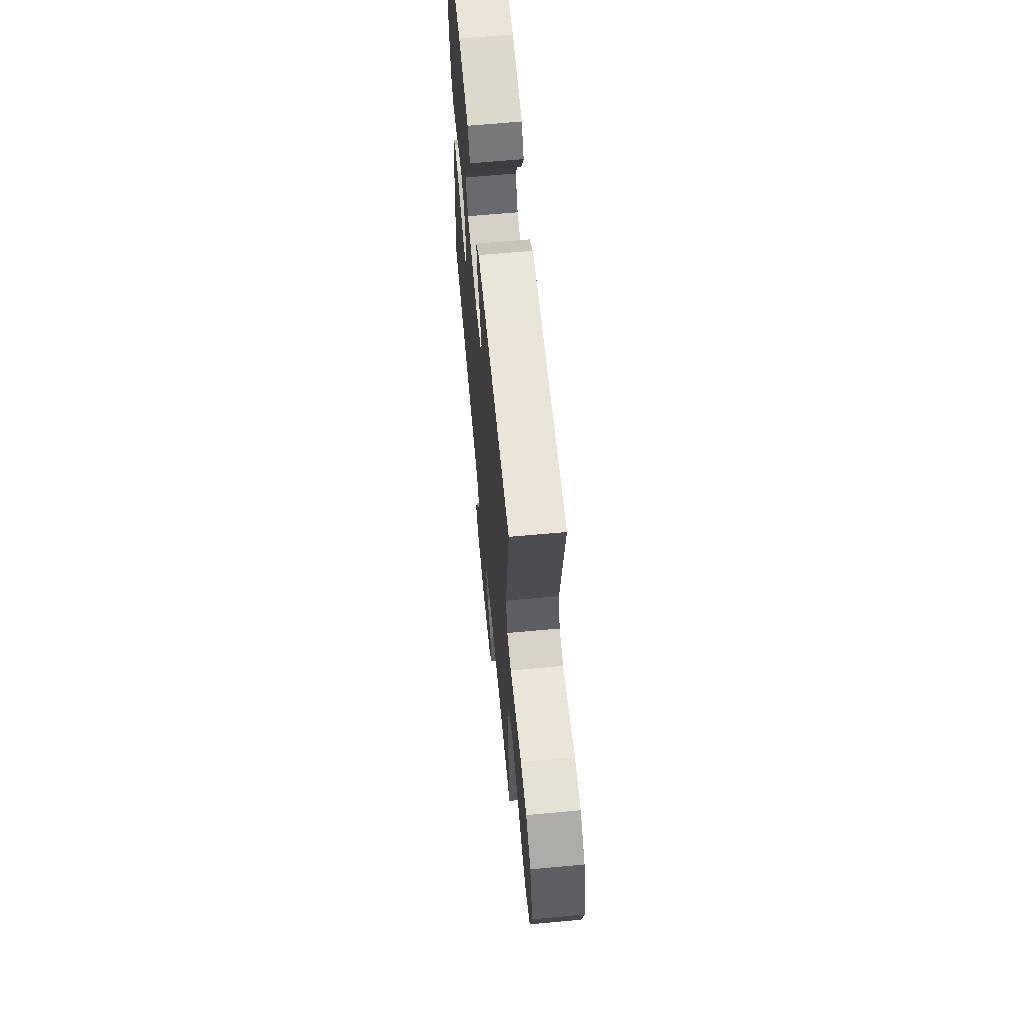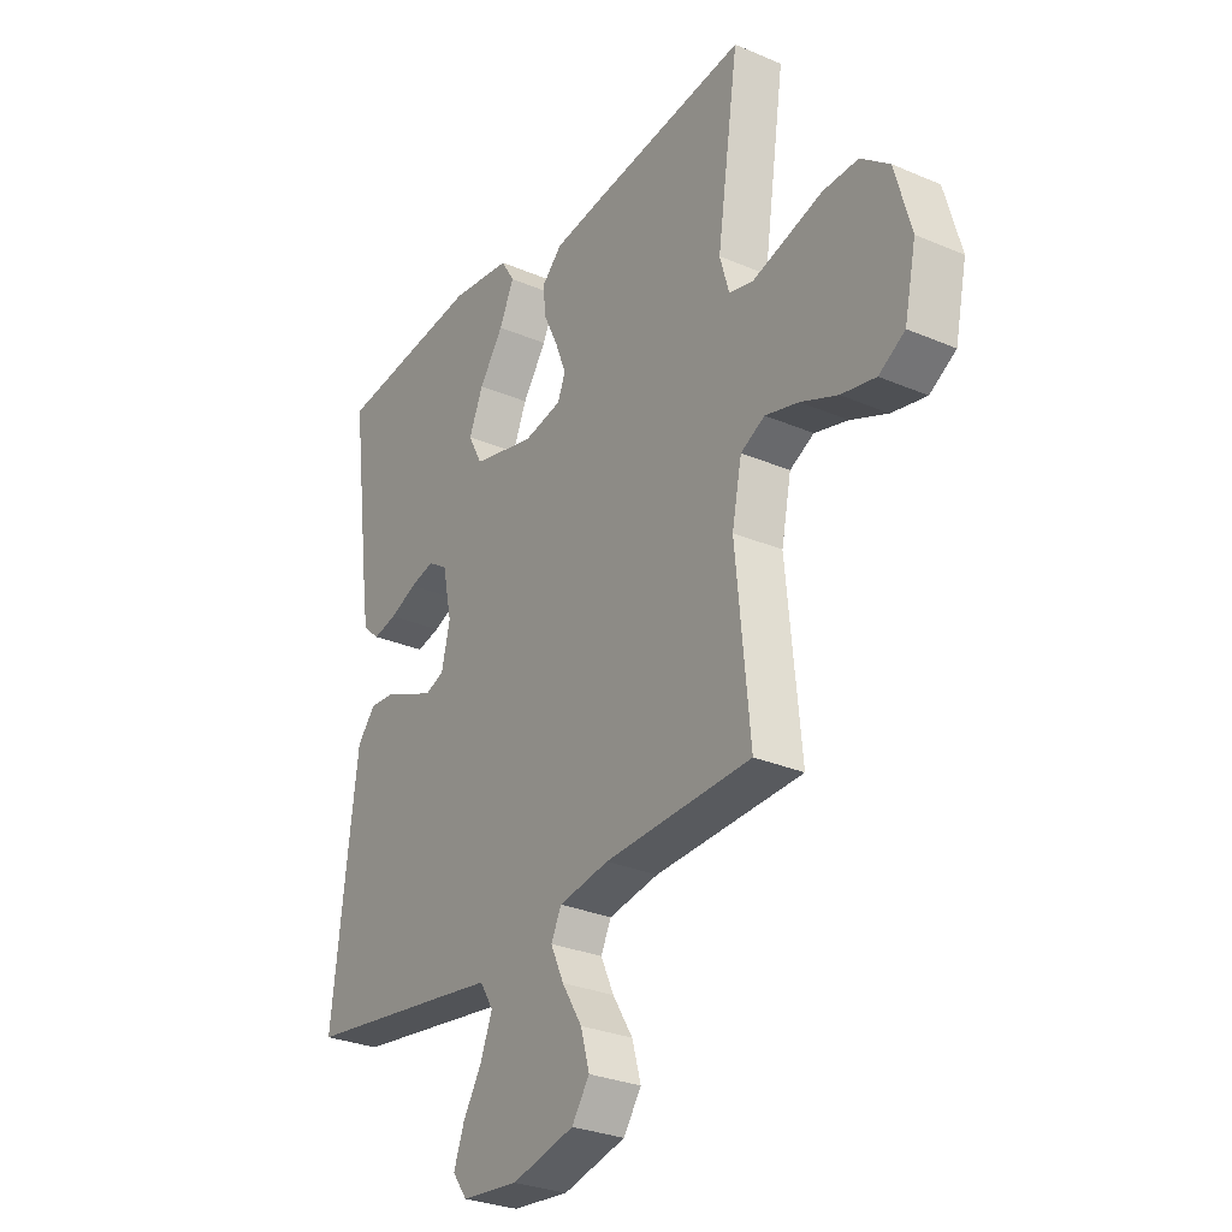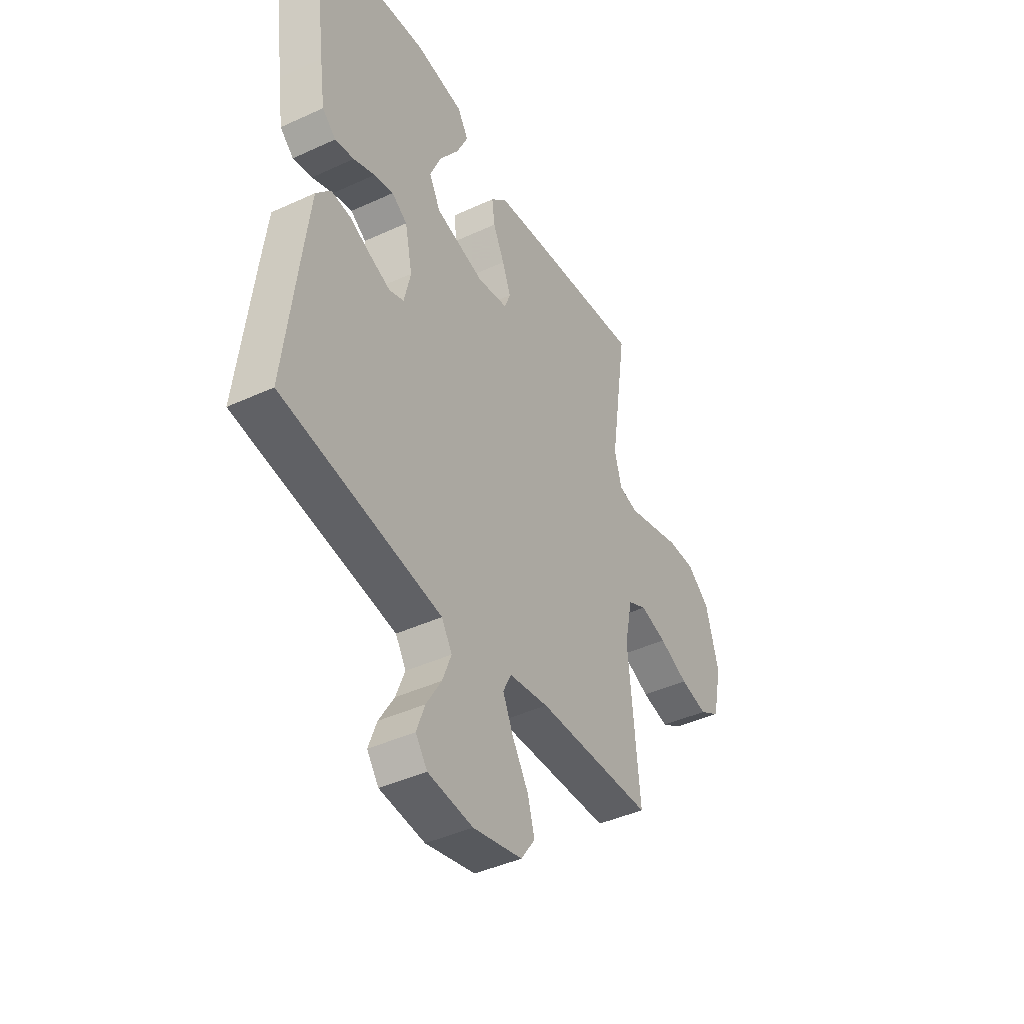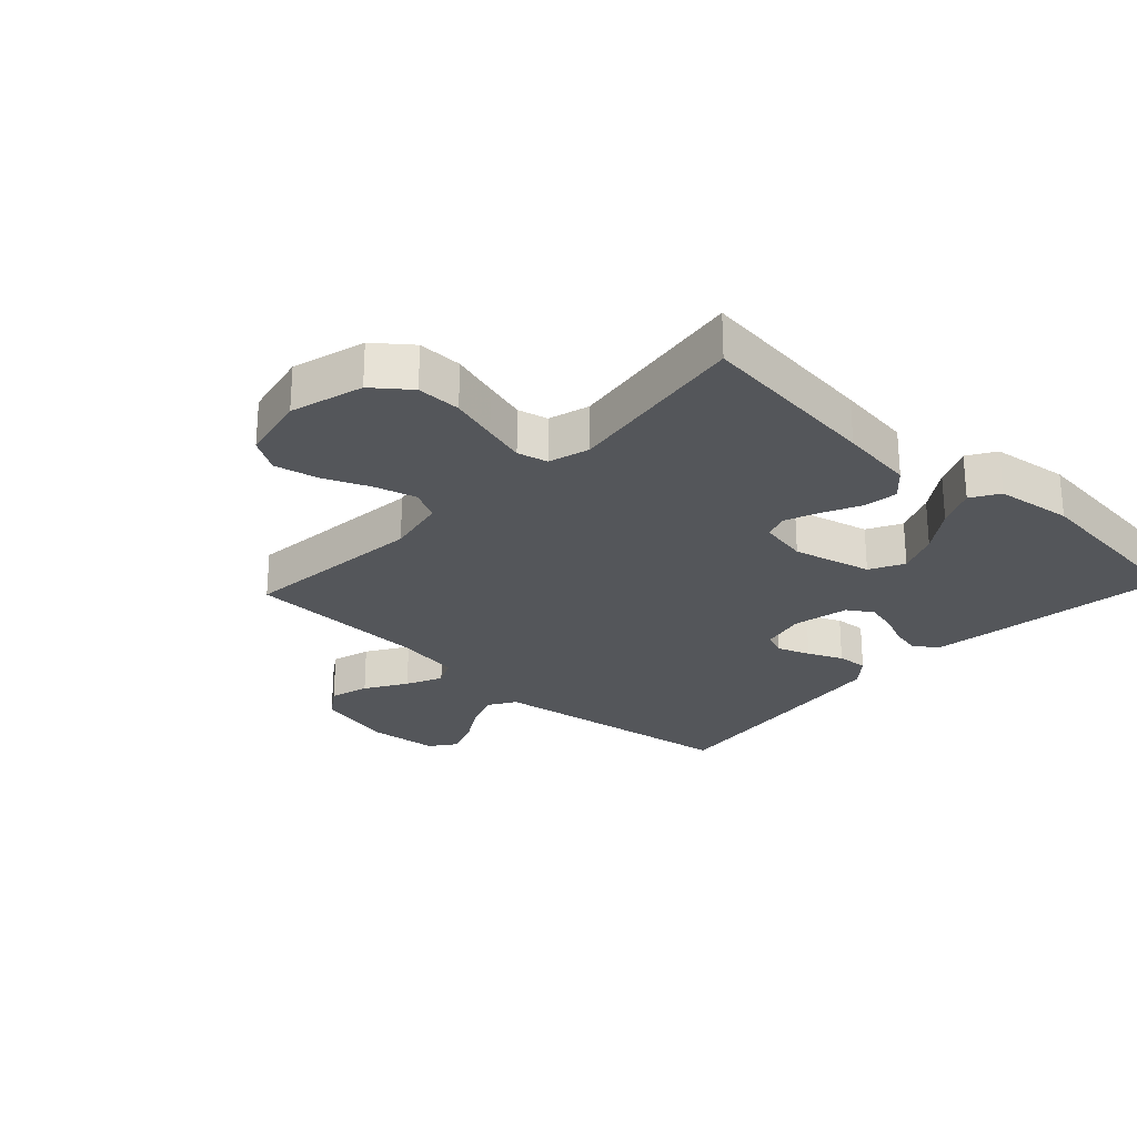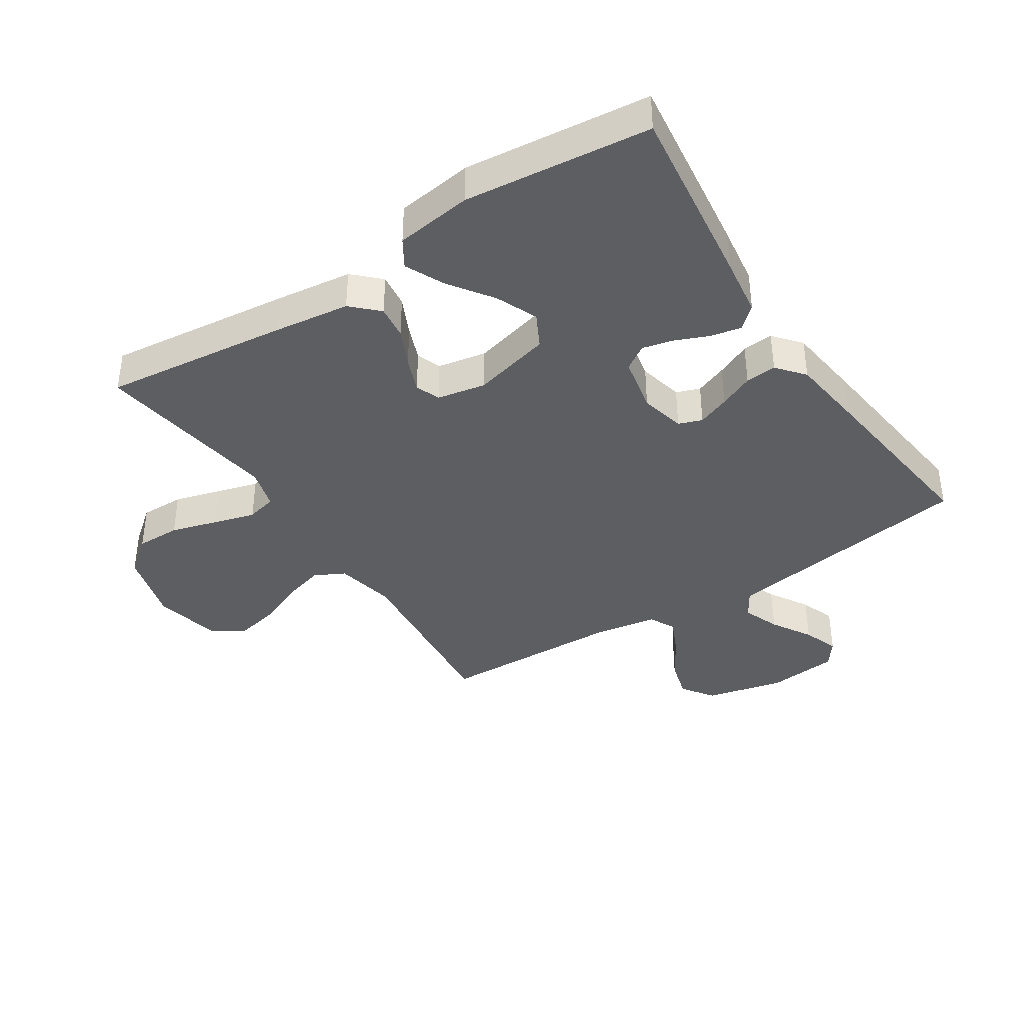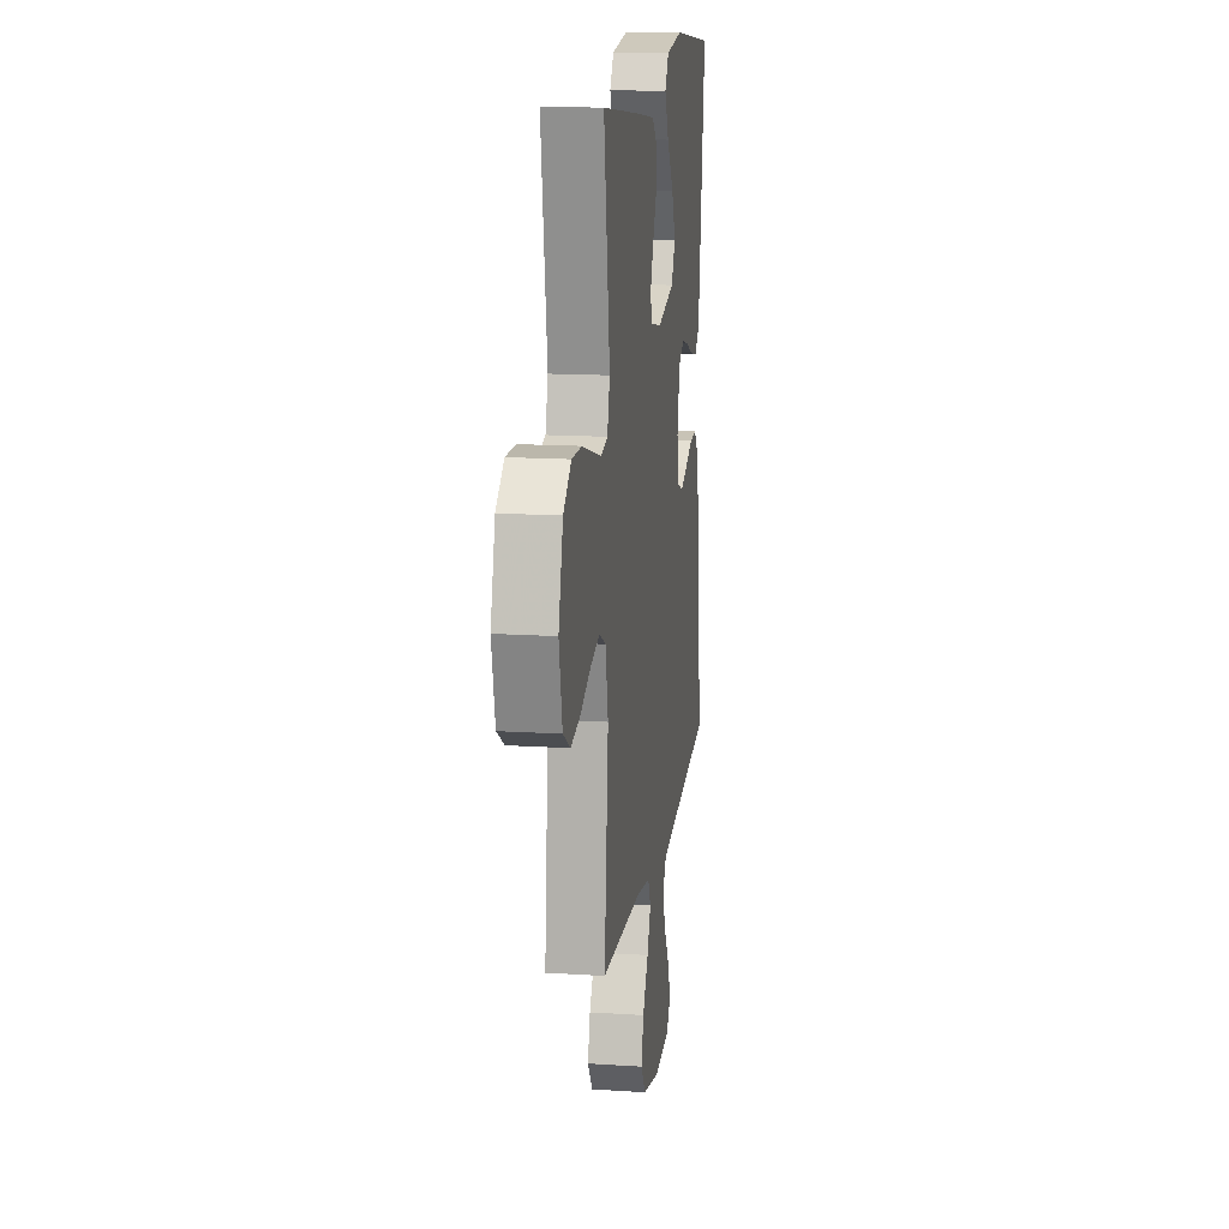
<metadata>
{"format":"obj","ext":"obj","renderer":"f3d","projection":"perspective","resolution":1024,"background":"white","views":[{"elev":65.1,"azim":-95.3,"up":"+Z"},{"elev":-29.1,"azim":-122.4,"up":"+Z"},{"elev":-42.6,"azim":118.8,"up":"+Z"},{"elev":-25.7,"azim":-43.1,"up":"+Y"},{"elev":-38.7,"azim":33.1,"up":"+Y"},{"elev":15.0,"azim":-82.1,"up":"+Z"}]}
</metadata>
<code>
v -0.5 0.07 0.5
v -0.2 0.07 0.465
v -0.078 0.07 0.449
v -0.036 0.07 0.408
v -0.043 0.07 0.353
v -0.072 0.07 0.292
v -0.094 0.07 0.236
v -0.079 0.07 0.196
v 0 0.07 0.181
v 0.127 0.07 0.213
v 0.156 0.07 0.268
v 0.127 0.07 0.336
v 0.078 0.07 0.406
v 0.048 0.07 0.47
v 0.076 0.07 0.515
v 0.2 0.07 0.532
v 0.5 0.07 0.5
v 0.461 0.07 0.2
v 0.447 0.07 0.103
v 0.412 0.07 0.072
v 0.363 0.07 0.082
v 0.308 0.07 0.105
v 0.258 0.07 0.117
v 0.218 0.07 0.091
v 0.199 0.07 0
v 0.216 0.07 -0.073
v 0.254 0.07 -0.087
v 0.306 0.07 -0.067
v 0.362 0.07 -0.042
v 0.412 0.07 -0.038
v 0.449 0.07 -0.082
v 0.464 0.07 -0.2
v 0.5 0.07 -0.5
v 0.2 0.07 -0.545
v 0.089 0.07 -0.562
v 0.062 0.07 -0.606
v 0.085 0.07 -0.666
v 0.124 0.07 -0.731
v 0.145 0.07 -0.789
v 0.115 0.07 -0.83
v 0 0.07 -0.842
v -0.127 0.07 -0.812
v -0.163 0.07 -0.76
v -0.145 0.07 -0.696
v -0.104 0.07 -0.629
v -0.077 0.07 -0.57
v -0.098 0.07 -0.527
v -0.2 0.07 -0.51
v -0.5 0.07 -0.5
v -0.471 0.07 -0.2
v -0.491 0.07 -0.102
v -0.54 0.07 -0.077
v -0.608 0.07 -0.096
v -0.683 0.07 -0.128
v -0.753 0.07 -0.143
v -0.806 0.07 -0.111
v -0.83 0.07 0
v -0.797 0.07 0.118
v -0.739 0.07 0.164
v -0.667 0.07 0.163
v -0.591 0.07 0.141
v -0.524 0.07 0.122
v -0.475 0.07 0.134
v -0.456 0.07 0.2
v -0.5 0 0.5
v -0.2 0 0.465
v -0.078 0 0.449
v -0.036 0 0.408
v -0.043 0 0.353
v -0.072 0 0.292
v -0.094 0 0.236
v -0.079 0 0.196
v 0 0 0.181
v 0.127 0 0.213
v 0.156 0 0.268
v 0.127 0 0.336
v 0.078 0 0.406
v 0.048 0 0.47
v 0.076 0 0.515
v 0.2 0 0.532
v 0.5 0 0.5
v 0.461 0 0.2
v 0.447 0 0.103
v 0.412 0 0.072
v 0.363 0 0.082
v 0.308 0 0.105
v 0.258 0 0.117
v 0.218 0 0.091
v 0.199 0 0
v 0.216 0 -0.073
v 0.254 0 -0.087
v 0.306 0 -0.067
v 0.362 0 -0.042
v 0.412 0 -0.038
v 0.449 0 -0.082
v 0.464 0 -0.2
v 0.5 0 -0.5
v 0.2 0 -0.545
v 0.089 0 -0.562
v 0.062 0 -0.606
v 0.085 0 -0.666
v 0.124 0 -0.731
v 0.145 0 -0.789
v 0.115 0 -0.83
v 0 0 -0.842
v -0.127 0 -0.812
v -0.163 0 -0.76
v -0.145 0 -0.696
v -0.104 0 -0.629
v -0.077 0 -0.57
v -0.098 0 -0.527
v -0.2 0 -0.51
v -0.5 0 -0.5
v -0.471 0 -0.2
v -0.491 0 -0.102
v -0.54 0 -0.077
v -0.608 0 -0.096
v -0.683 0 -0.128
v -0.753 0 -0.143
v -0.806 0 -0.111
v -0.83 0 0
v -0.797 0 0.118
v -0.739 0 0.164
v -0.667 0 0.163
v -0.591 0 0.141
v -0.524 0 0.122
v -0.475 0 0.134
v -0.456 0 0.2
f 59 60 61
f 58 59 61
f 57 58 61
f 56 57 61
f 55 56 61
f 54 55 61
f 53 54 61
f 52 53 61 62
f 51 52 62 63
f 48 49 50
f 51 63 64
f 50 51 64
f 48 50 64
f 47 48 64
f 43 44 45
f 42 43 45
f 41 42 45
f 40 41 45
f 39 40 45
f 38 39 45
f 37 38 45
f 36 37 45 46
f 35 36 46 47
f 32 33 34
f 31 32 34
f 30 31 34
f 29 30 34
f 28 29 34
f 34 35 47
f 28 34 47
f 27 28 47
f 20 21 22
f 19 20 22
f 18 19 22
f 17 18 22
f 16 17 22
f 15 16 22
f 14 15 22
f 13 14 22
f 12 13 22
f 11 12 22 23
f 10 11 23 24
f 4 5 6
f 3 4 6
f 2 3 6
f 1 2 6
f 64 1 6
f 64 6 7
f 47 64 7 8
f 26 27 47
f 47 8 9
f 26 47 9
f 25 26 9
f 9 10 24 25
f 125 124 123
f 125 123 122
f 125 122 121
f 125 121 120
f 125 120 119
f 125 119 118
f 125 118 117
f 126 125 117 116
f 127 126 116 115
f 114 113 112
f 128 127 115
f 128 115 114
f 128 114 112
f 128 112 111
f 109 108 107
f 109 107 106
f 109 106 105
f 109 105 104
f 109 104 103
f 109 103 102
f 109 102 101
f 110 109 101 100
f 111 110 100 99
f 98 97 96
f 98 96 95
f 98 95 94
f 98 94 93
f 98 93 92
f 111 99 98
f 111 98 92
f 111 92 91
f 86 85 84
f 86 84 83
f 86 83 82
f 86 82 81
f 86 81 80
f 86 80 79
f 86 79 78
f 86 78 77
f 86 77 76
f 87 86 76 75
f 88 87 75 74
f 70 69 68
f 70 68 67
f 70 67 66
f 70 66 65
f 70 65 128
f 71 70 128
f 72 71 128 111
f 111 91 90
f 73 72 111
f 73 111 90
f 73 90 89
f 89 88 74 73
f 1 65 66 2
f 2 66 67 3
f 3 67 68 4
f 4 68 69 5
f 5 69 70 6
f 6 70 71 7
f 7 71 72 8
f 8 72 73 9
f 9 73 74 10
f 10 74 75 11
f 11 75 76 12
f 12 76 77 13
f 13 77 78 14
f 14 78 79 15
f 15 79 80 16
f 16 80 81 17
f 17 81 82 18
f 18 82 83 19
f 19 83 84 20
f 20 84 85 21
f 21 85 86 22
f 22 86 87 23
f 23 87 88 24
f 24 88 89 25
f 25 89 90 26
f 26 90 91 27
f 27 91 92 28
f 28 92 93 29
f 29 93 94 30
f 30 94 95 31
f 31 95 96 32
f 32 96 97 33
f 33 97 98 34
f 34 98 99 35
f 35 99 100 36
f 36 100 101 37
f 37 101 102 38
f 38 102 103 39
f 39 103 104 40
f 40 104 105 41
f 41 105 106 42
f 42 106 107 43
f 43 107 108 44
f 44 108 109 45
f 45 109 110 46
f 46 110 111 47
f 47 111 112 48
f 48 112 113 49
f 49 113 114 50
f 50 114 115 51
f 51 115 116 52
f 52 116 117 53
f 53 117 118 54
f 54 118 119 55
f 55 119 120 56
f 56 120 121 57
f 57 121 122 58
f 58 122 123 59
f 59 123 124 60
f 60 124 125 61
f 61 125 126 62
f 62 126 127 63
f 63 127 128 64
f 64 128 65 1

</code>
